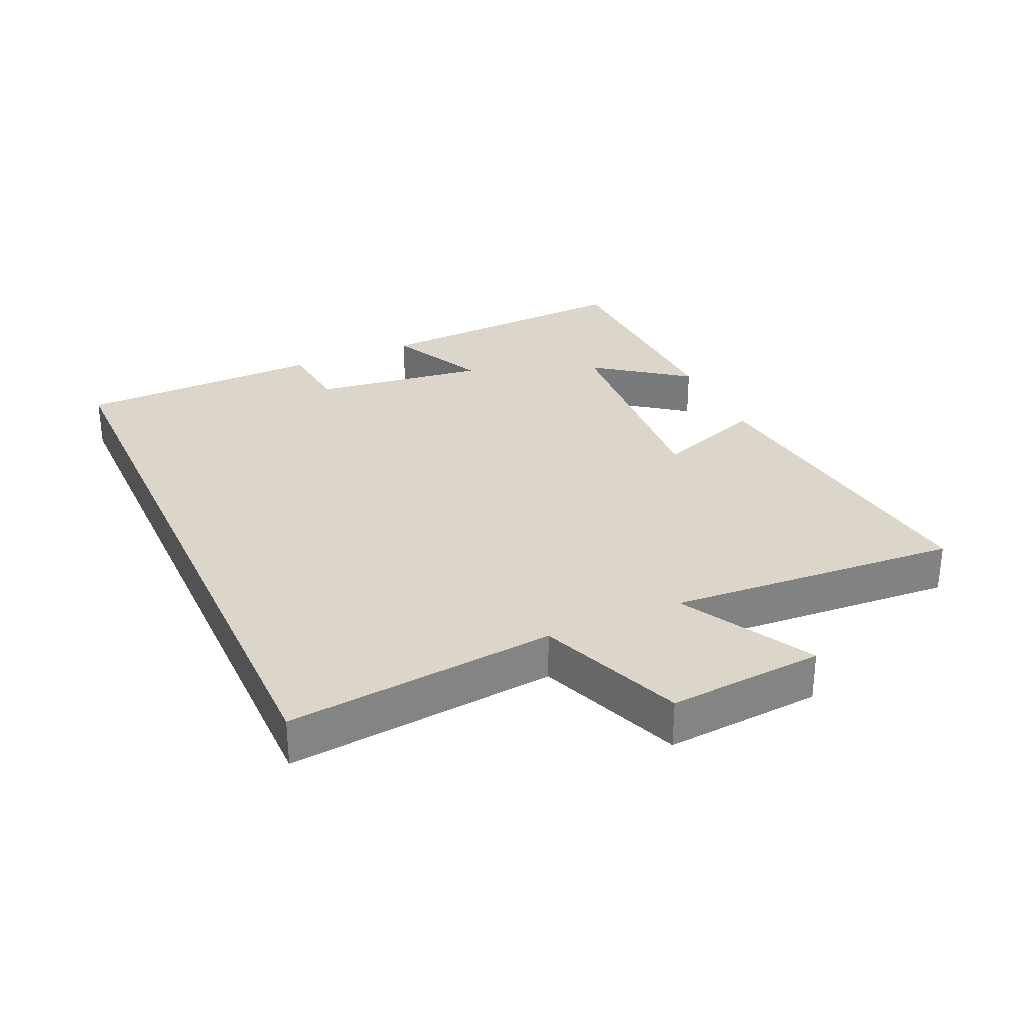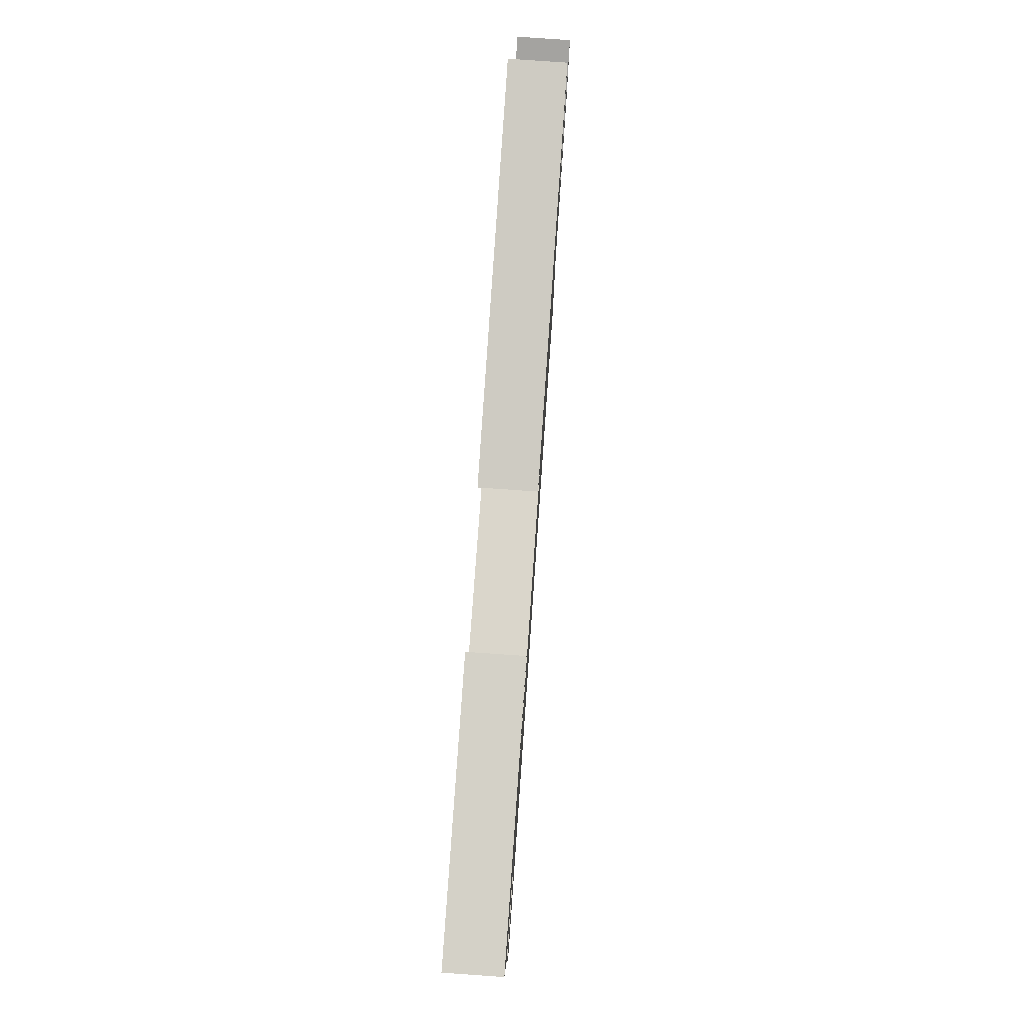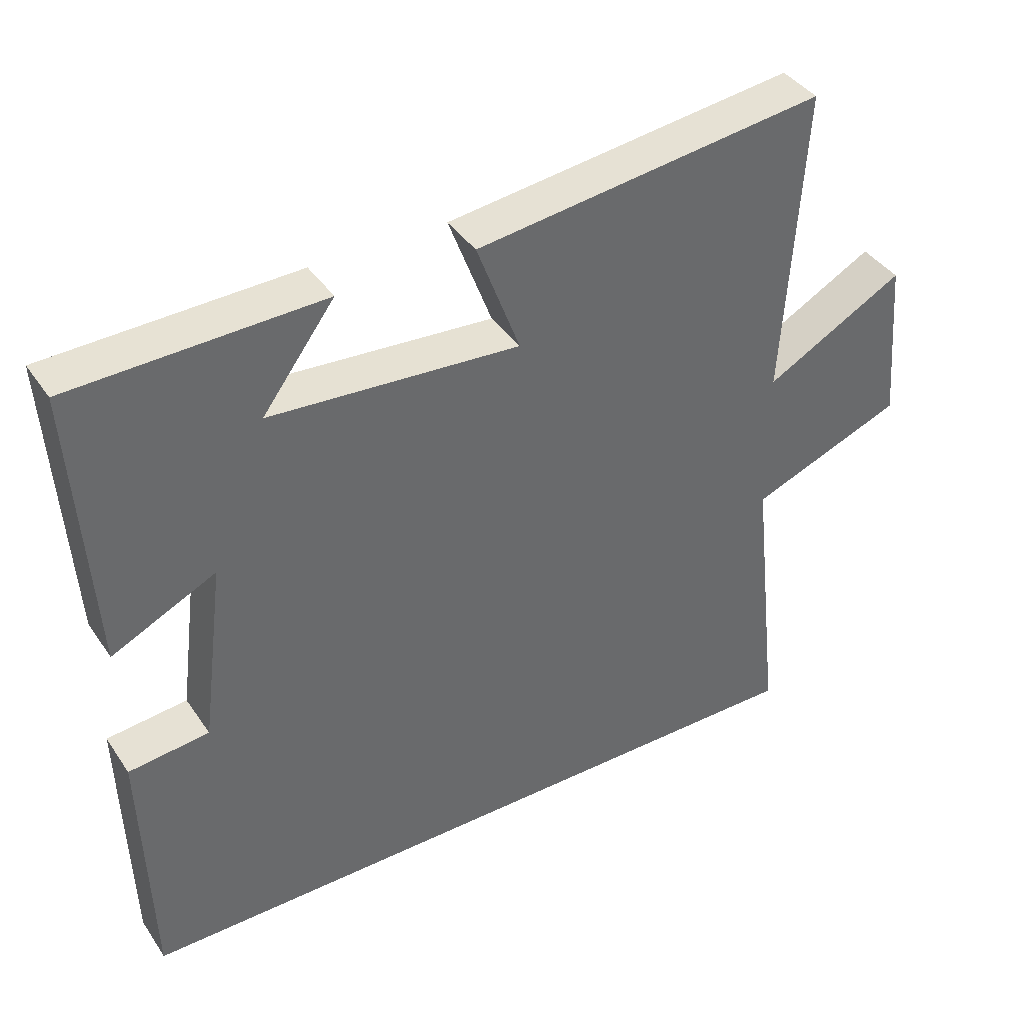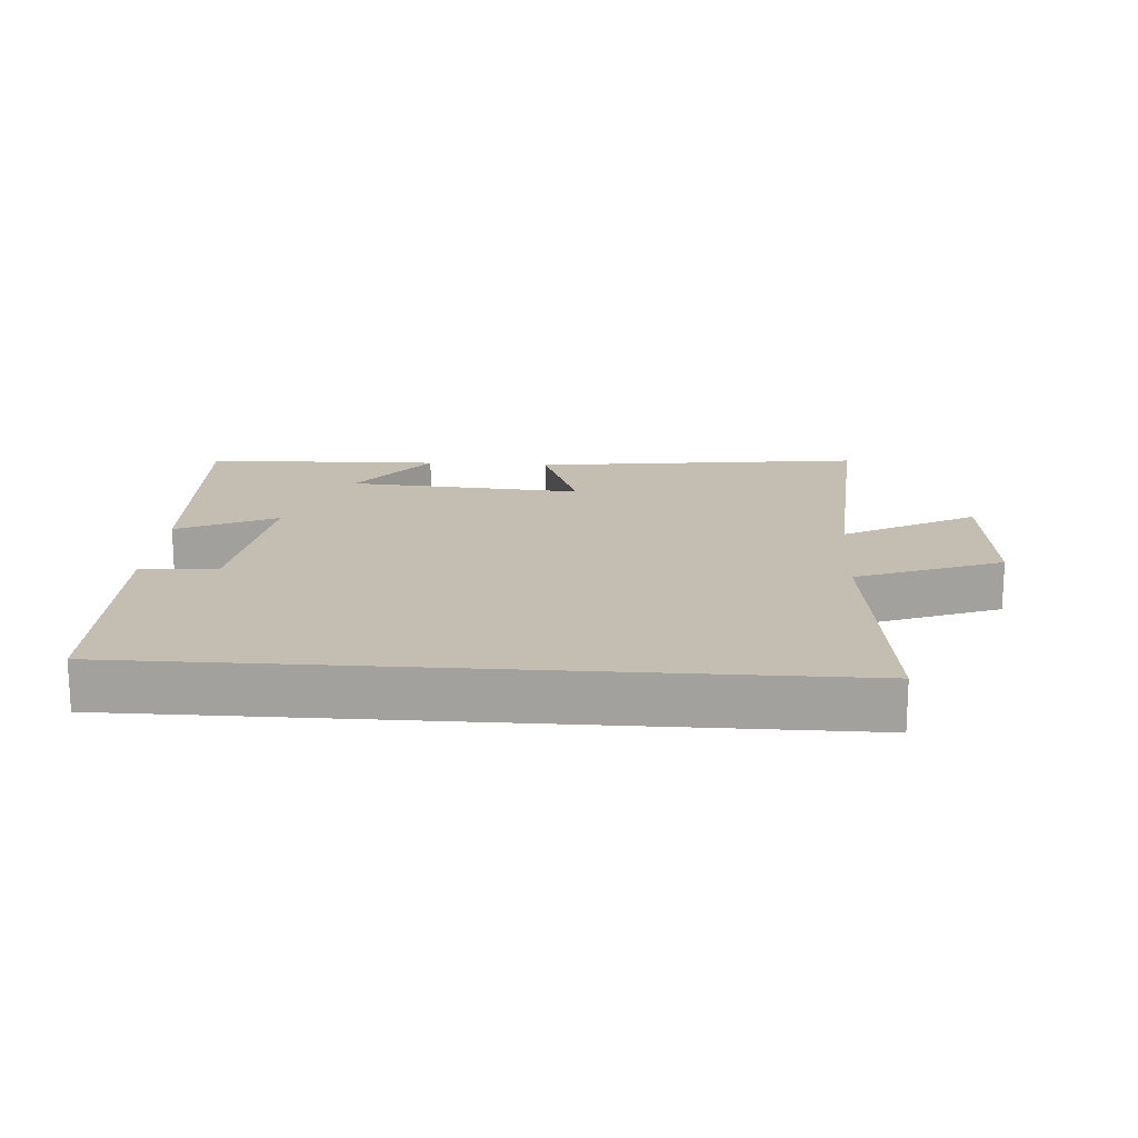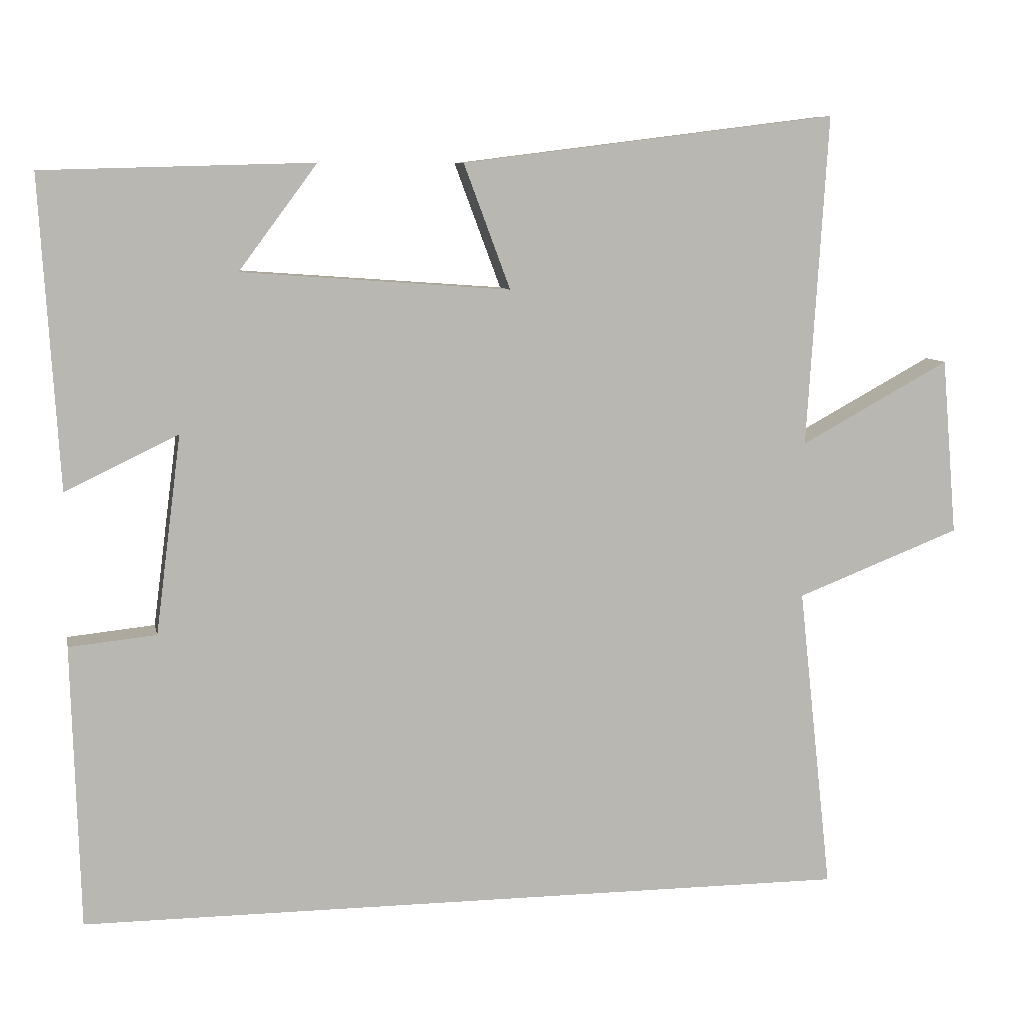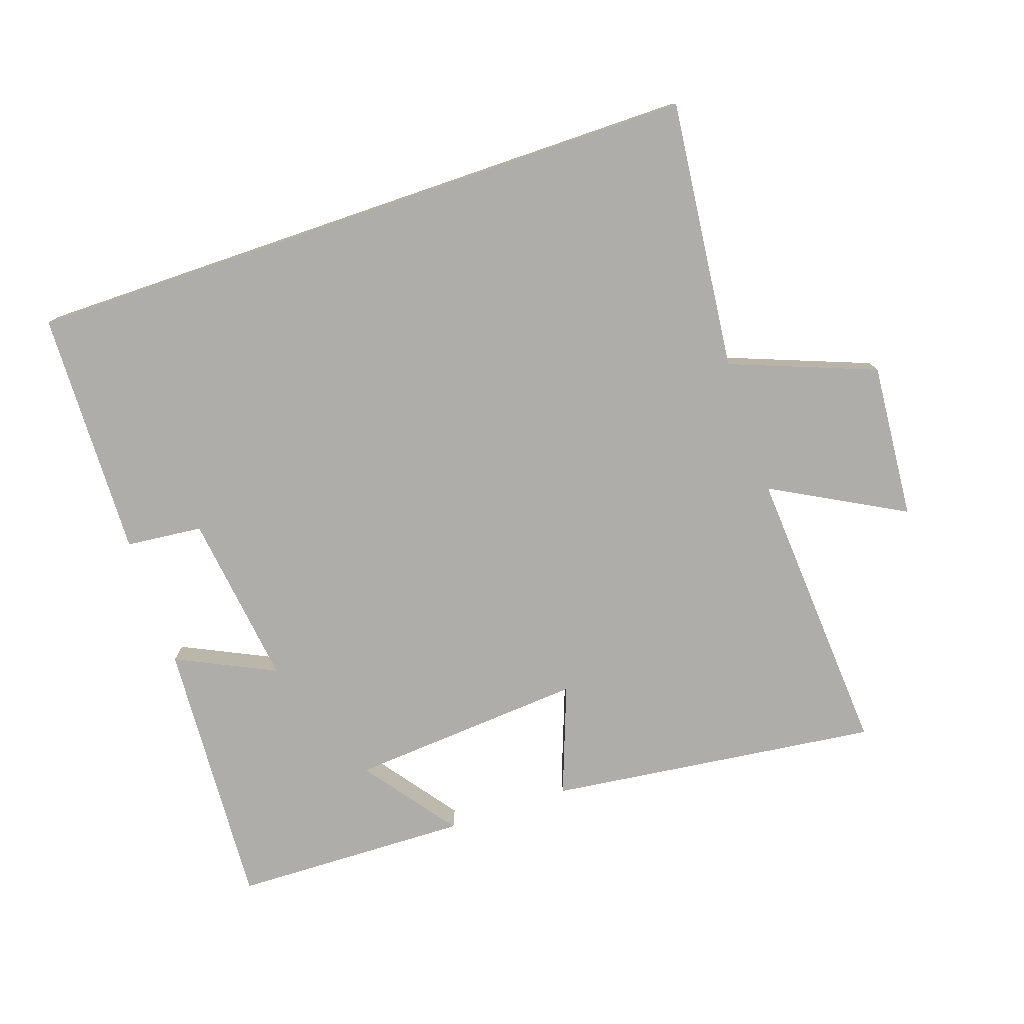
<metadata>
{"format":"obj","ext":"obj","renderer":"f3d","projection":"perspective","resolution":1024,"background":"white","views":[{"elev":29.7,"azim":-114.2,"up":"+Y"},{"elev":78.2,"azim":94.0,"up":"+Z"},{"elev":39.9,"azim":149.2,"up":"+Z"},{"elev":17.2,"azim":-176.1,"up":"+Y"},{"elev":8.1,"azim":168.7,"up":"+Z"},{"elev":-77.1,"azim":-161.1,"up":"+Y"}]}
</metadata>
<code>
v -0.528 0.07 0.563
v -0.026 0.07 0.5
v -0.088 0.07 0.334
v 0.27 0.07 0.36
v 0.166 0.07 0.5
v 0.525 0.07 0.49
v 0.5 0.07 0.079
v 0.35 0.07 0.151
v 0.384 0.07 -0.113
v 0.5 0.07 -0.125
v 0.489 0.07 -0.5
v -0.545 0.07 -0.5
v -0.5 0.07 -0.092
v -0.72 0.07 -0.007
v -0.7 0.07 0.229
v -0.5 0.07 0.12
v -0.528 0 0.563
v -0.026 0 0.5
v -0.088 0 0.334
v 0.27 0 0.36
v 0.166 0 0.5
v 0.525 0 0.49
v 0.5 0 0.079
v 0.35 0 0.151
v 0.384 0 -0.113
v 0.5 0 -0.125
v 0.489 0 -0.5
v -0.545 0 -0.5
v -0.5 0 -0.092
v -0.72 0 -0.007
v -0.7 0 0.229
v -0.5 0 0.12
f 13 14 15 16
f 11 12 13
f 10 11 13
f 9 10 13
f 8 9 13 16
f 6 7 8
f 4 5 6
f 4 6 8
f 3 4 8 16
f 1 2 3 16
f 32 31 30 29
f 29 28 27
f 29 27 26
f 29 26 25
f 32 29 25 24
f 24 23 22
f 22 21 20
f 24 22 20
f 32 24 20 19
f 32 19 18 17
f 1 17 18 2
f 2 18 19 3
f 3 19 20 4
f 4 20 21 5
f 5 21 22 6
f 6 22 23 7
f 7 23 24 8
f 8 24 25 9
f 9 25 26 10
f 10 26 27 11
f 11 27 28 12
f 12 28 29 13
f 13 29 30 14
f 14 30 31 15
f 15 31 32 16
f 16 32 17 1

</code>
